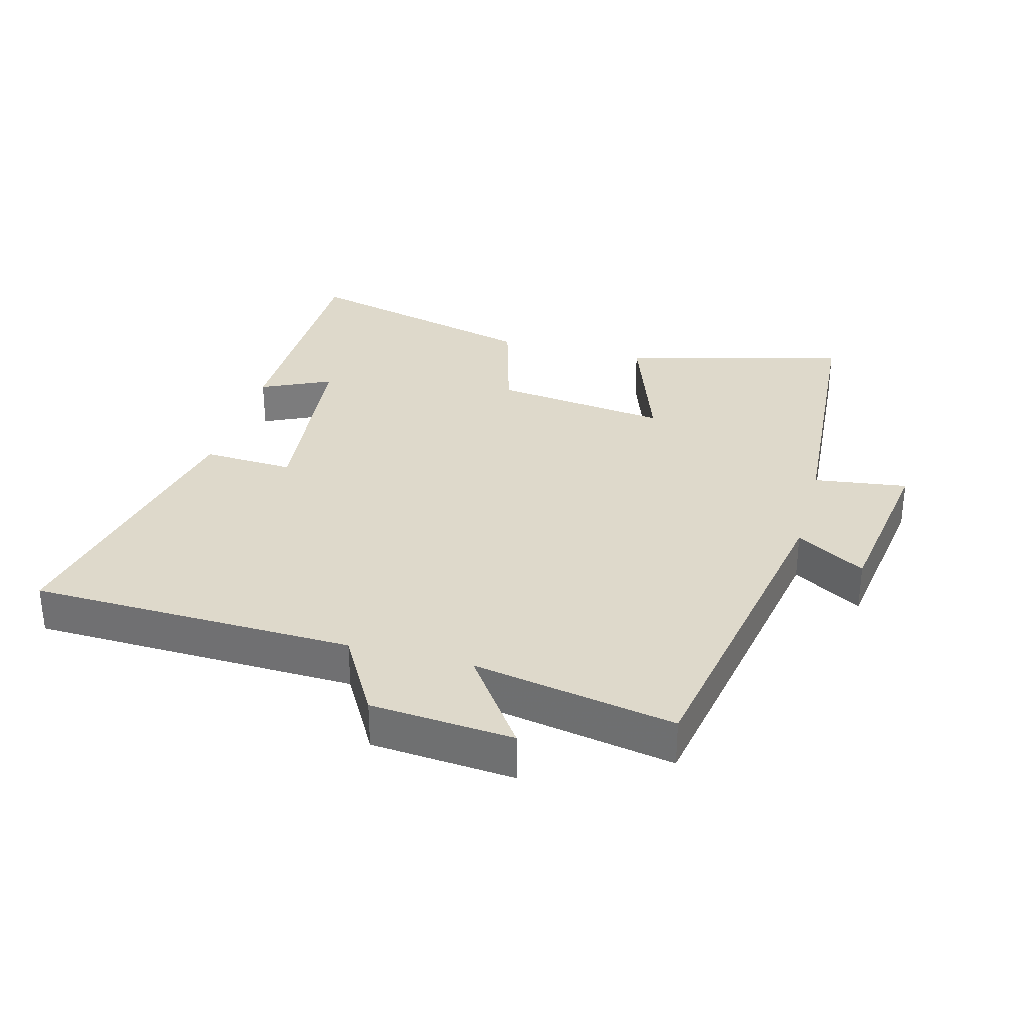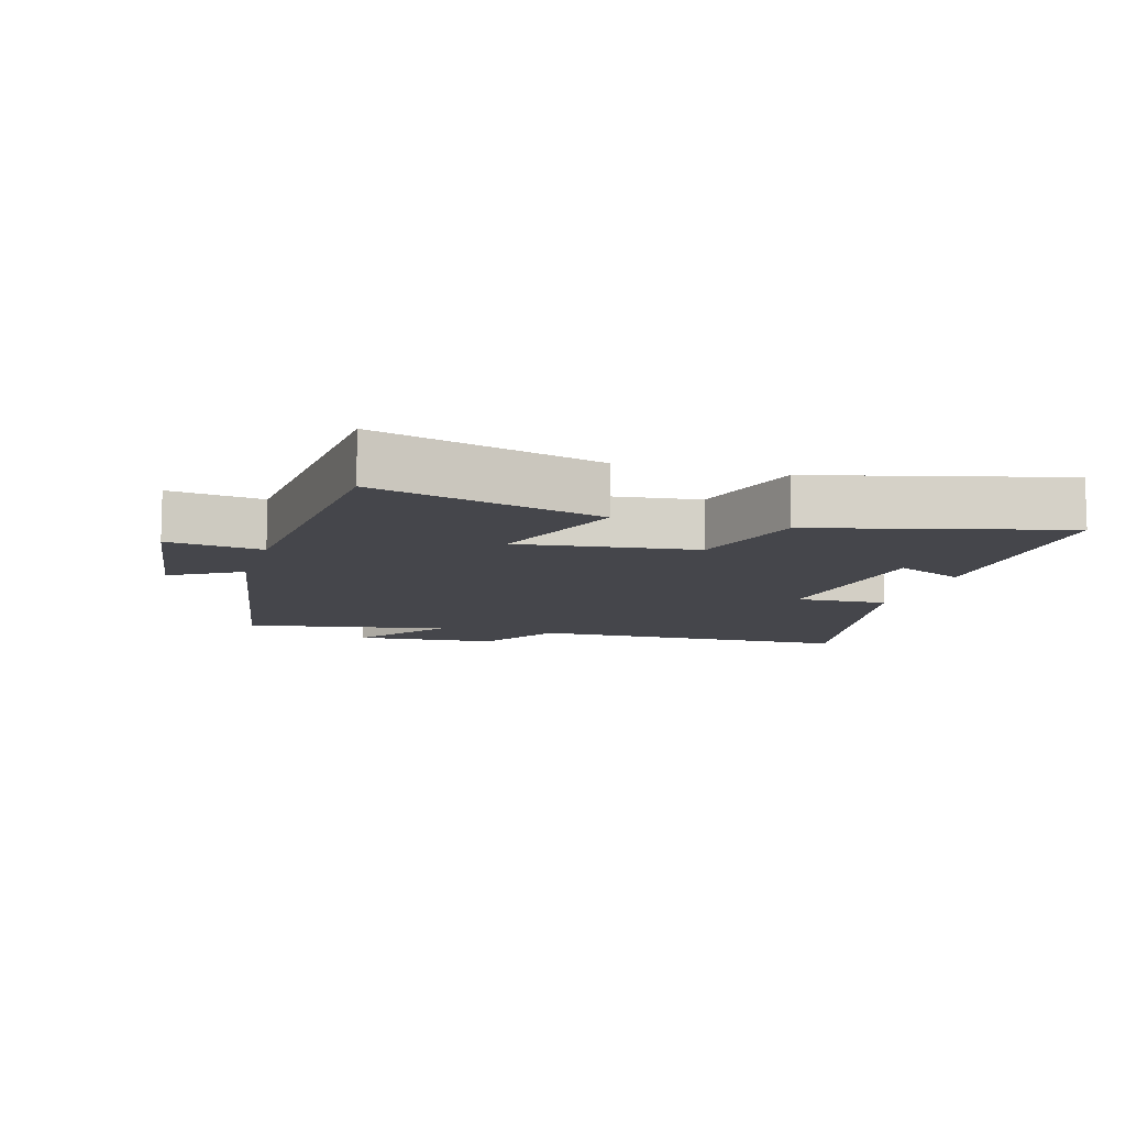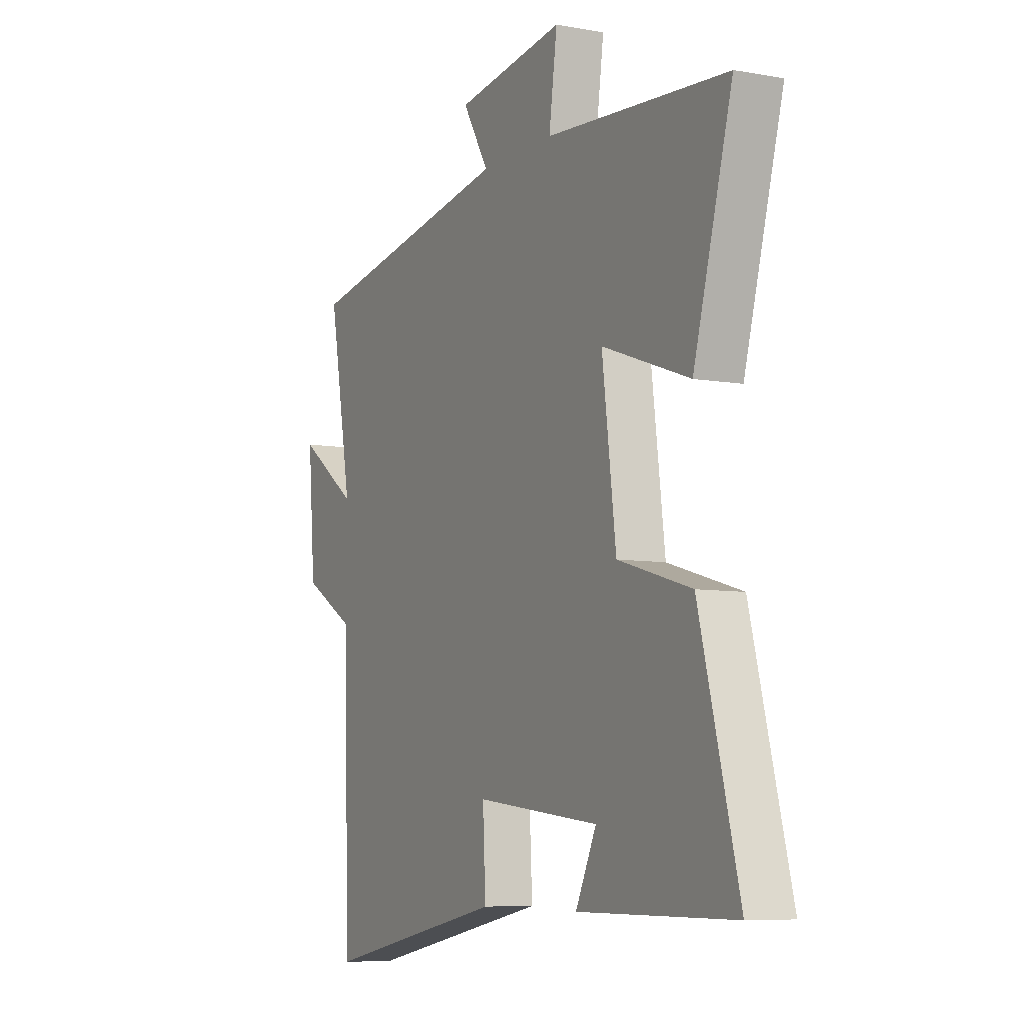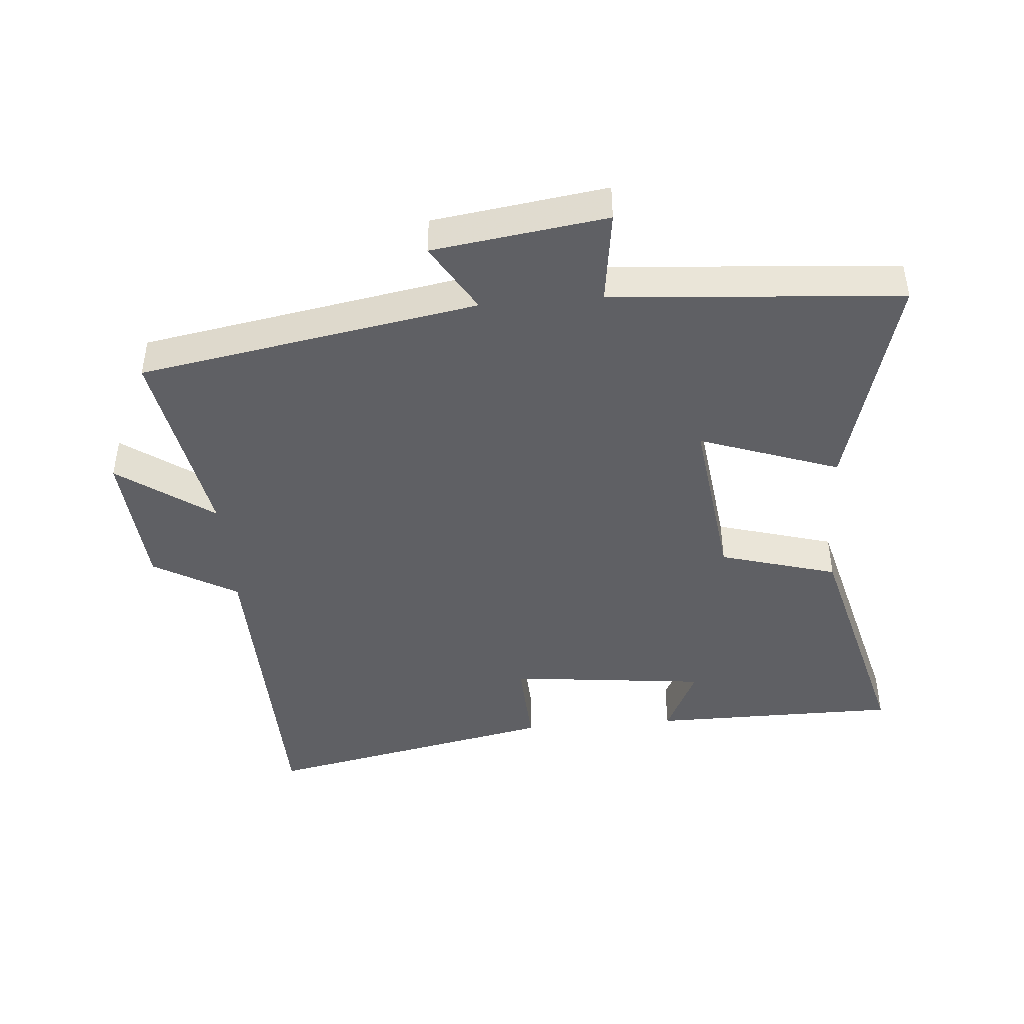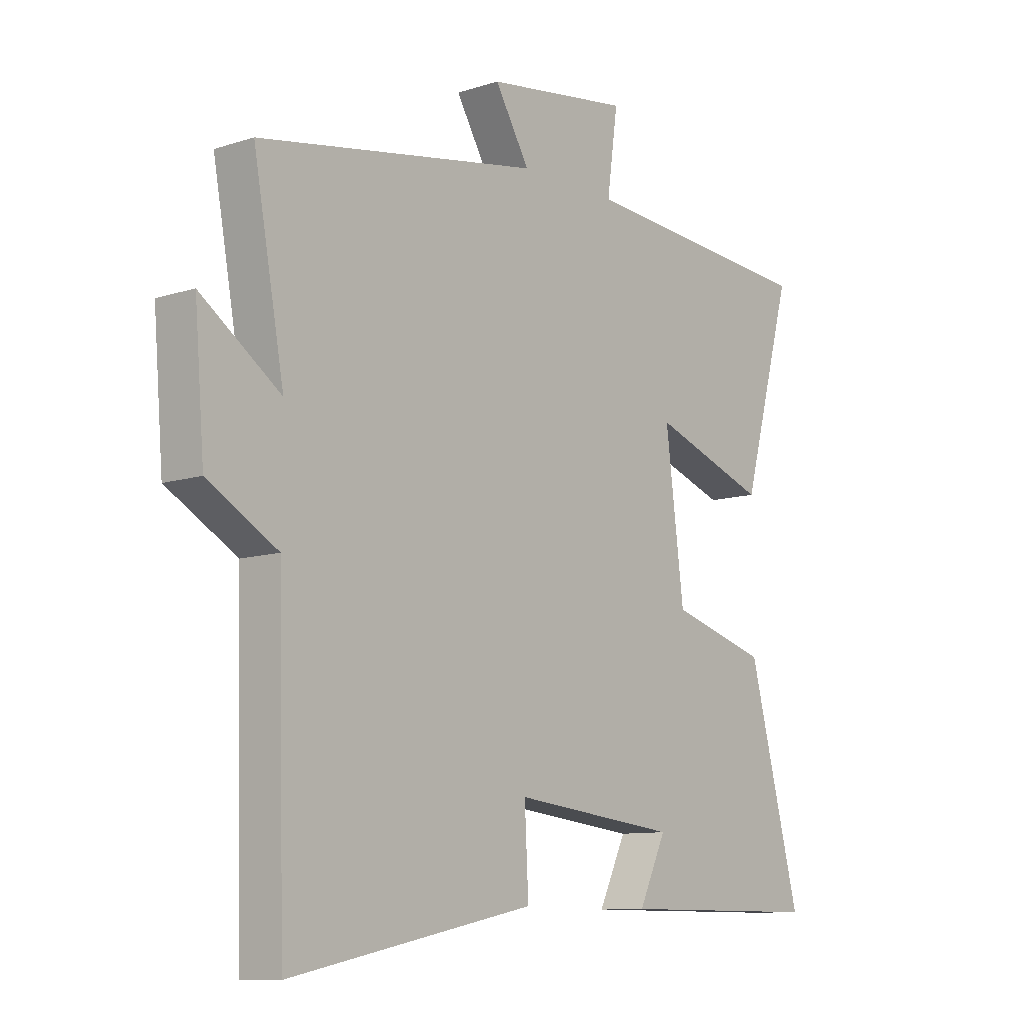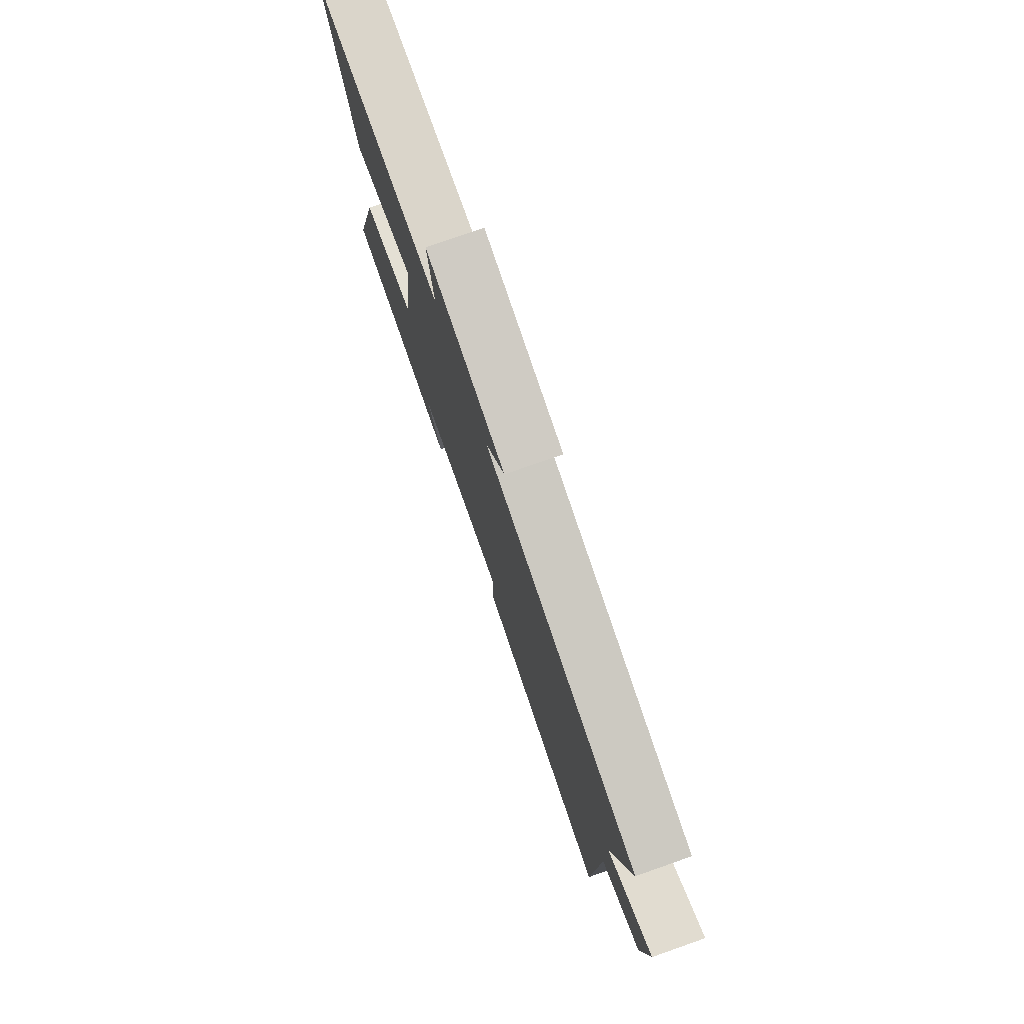
<metadata>
{"format":"obj","ext":"obj","renderer":"f3d","projection":"perspective","resolution":1024,"background":"white","views":[{"elev":31.7,"azim":-74.8,"up":"+Y"},{"elev":-10.0,"azim":73.4,"up":"+Y"},{"elev":-7.3,"azim":62.6,"up":"+Z"},{"elev":-44.3,"azim":4.7,"up":"+Y"},{"elev":-10.1,"azim":-50.5,"up":"+Z"},{"elev":77.9,"azim":-109.3,"up":"+Z"}]}
</metadata>
<code>
v 0.597 0.07 -0.499
v 0.214 0.07 -0.5
v 0.265 0.07 -0.393
v -0.041 0.07 -0.359
v -0.034 0.07 -0.5
v -0.487 0.07 -0.592
v -0.5 0.07 -0.092
v -0.629 0.07 -0.018
v -0.647 0.07 0.202
v -0.5 0.07 0.098
v -0.557 0.07 0.409
v -0.035 0.07 0.5
v -0.099 0.07 0.607
v 0.169 0.07 0.645
v 0.149 0.07 0.5
v 0.595 0.07 0.466
v 0.5 0.07 0.121
v 0.285 0.07 0.197
v 0.319 0.07 -0.073
v 0.5 0.07 -0.125
v 0.597 0 -0.499
v 0.214 0 -0.5
v 0.265 0 -0.393
v -0.041 0 -0.359
v -0.034 0 -0.5
v -0.487 0 -0.592
v -0.5 0 -0.092
v -0.629 0 -0.018
v -0.647 0 0.202
v -0.5 0 0.098
v -0.557 0 0.409
v -0.035 0 0.5
v -0.099 0 0.607
v 0.169 0 0.645
v 0.149 0 0.5
v 0.595 0 0.466
v 0.5 0 0.121
v 0.285 0 0.197
v 0.319 0 -0.073
v 0.5 0 -0.125
f 19 20 1
f 15 16 17 18
f 15 18 19
f 12 13 14 15
f 10 11 12 15
f 10 15 19
f 7 8 9 10
f 4 5 6 7
f 3 4 7 10
f 1 2 3
f 1 3 10 19
f 21 40 39
f 38 37 36 35
f 39 38 35
f 35 34 33 32
f 35 32 31 30
f 39 35 30
f 30 29 28 27
f 27 26 25 24
f 30 27 24 23
f 23 22 21
f 39 30 23 21
f 1 21 22 2
f 2 22 23 3
f 3 23 24 4
f 4 24 25 5
f 5 25 26 6
f 6 26 27 7
f 7 27 28 8
f 8 28 29 9
f 9 29 30 10
f 10 30 31 11
f 11 31 32 12
f 12 32 33 13
f 13 33 34 14
f 14 34 35 15
f 15 35 36 16
f 16 36 37 17
f 17 37 38 18
f 18 38 39 19
f 19 39 40 20
f 20 40 21 1

</code>
